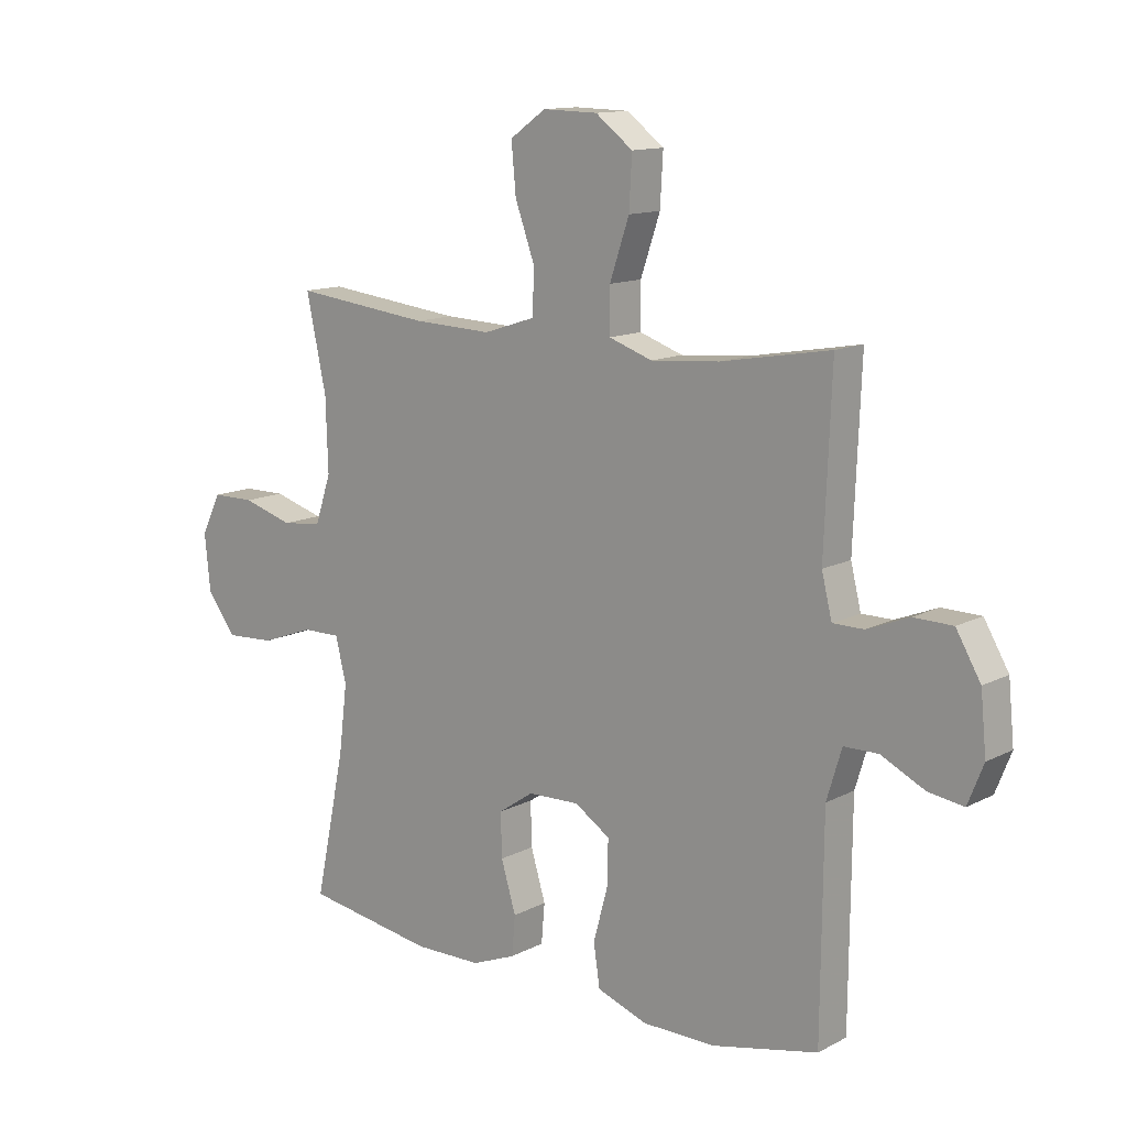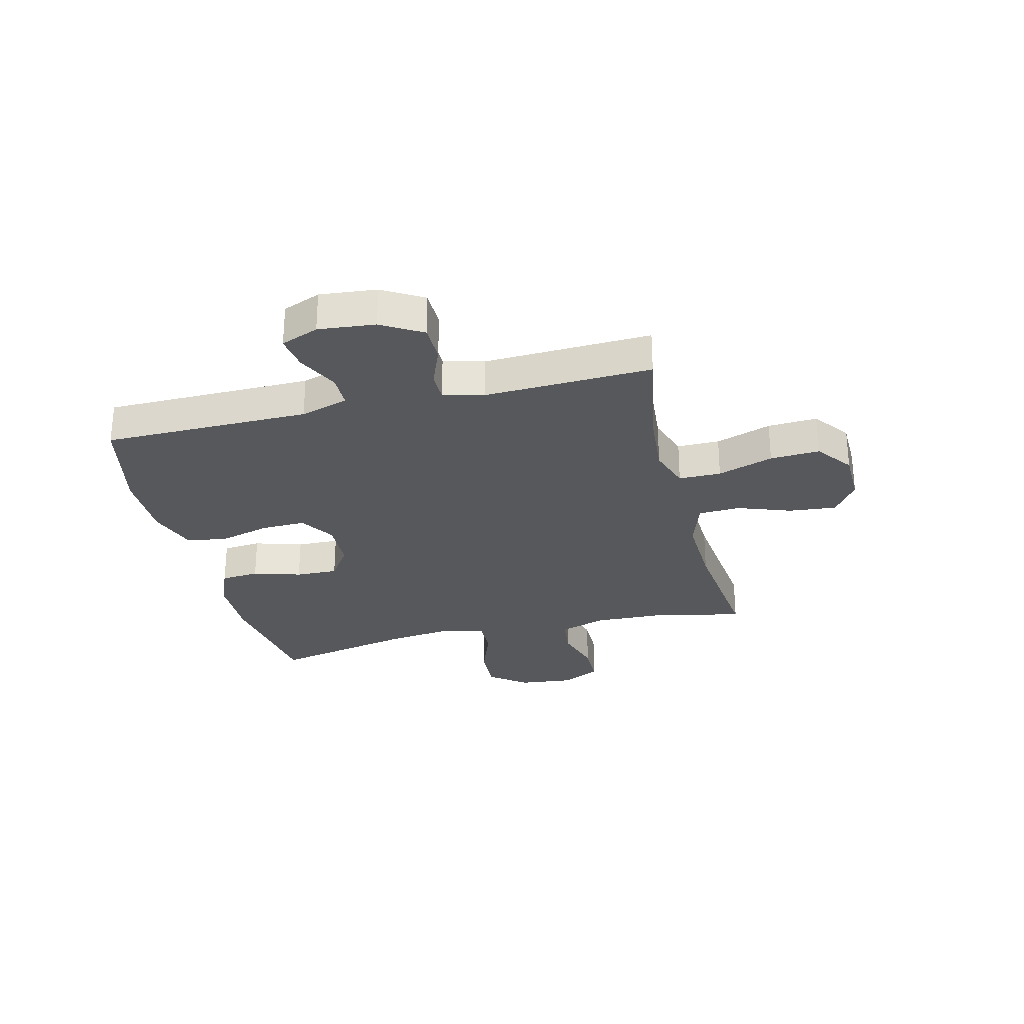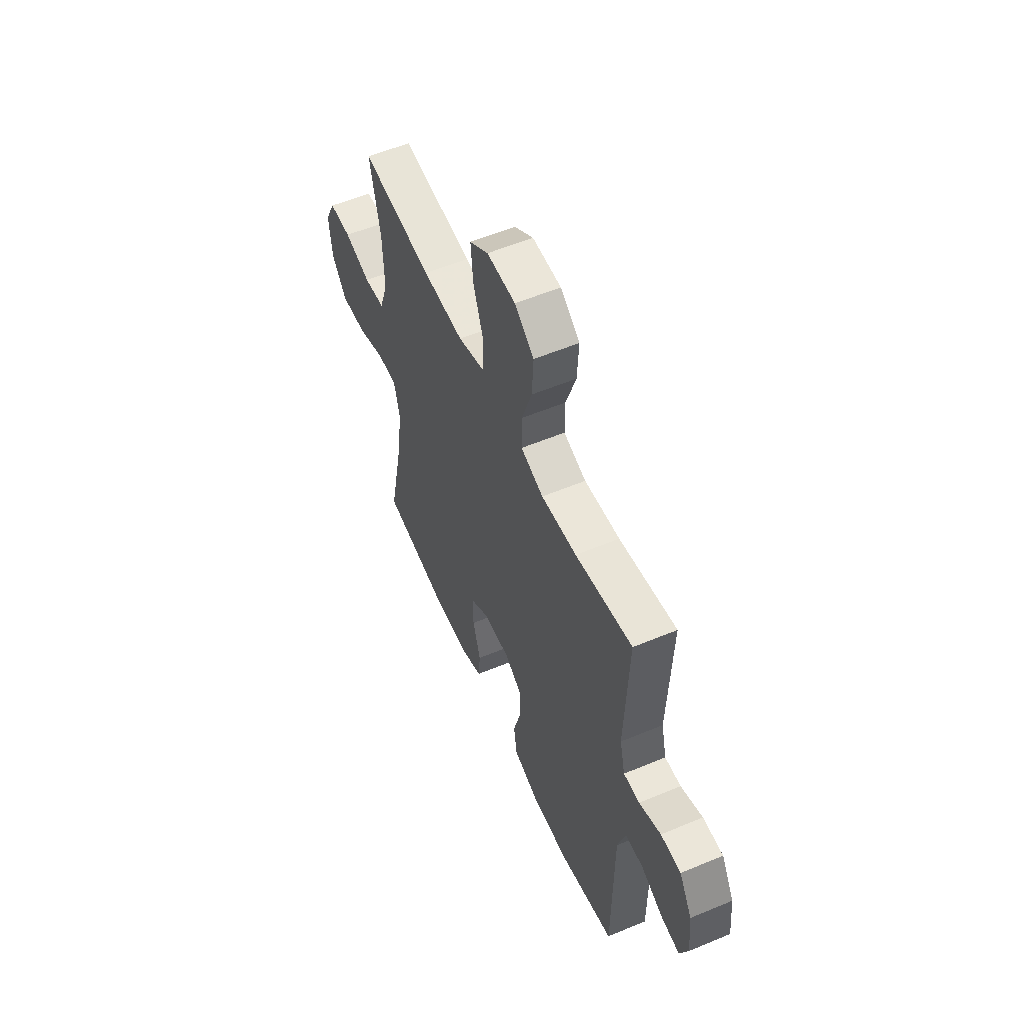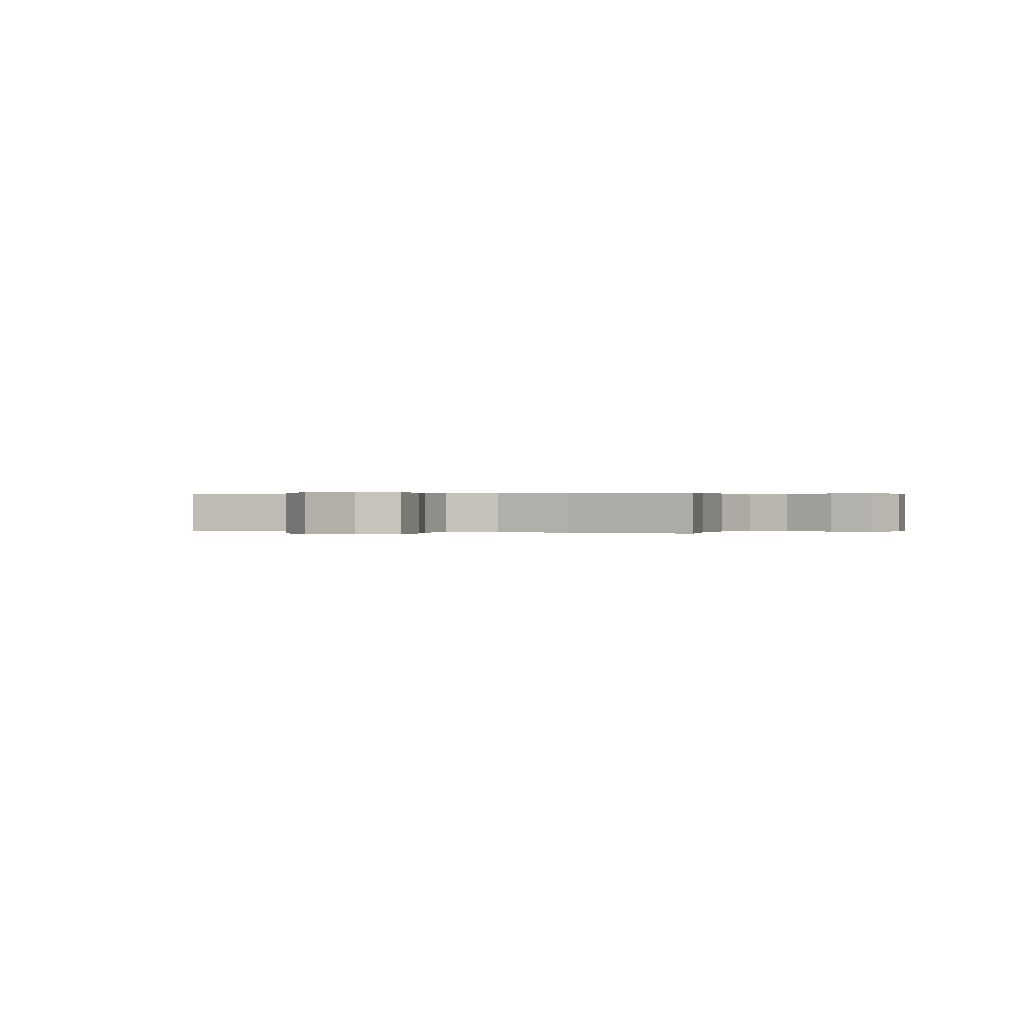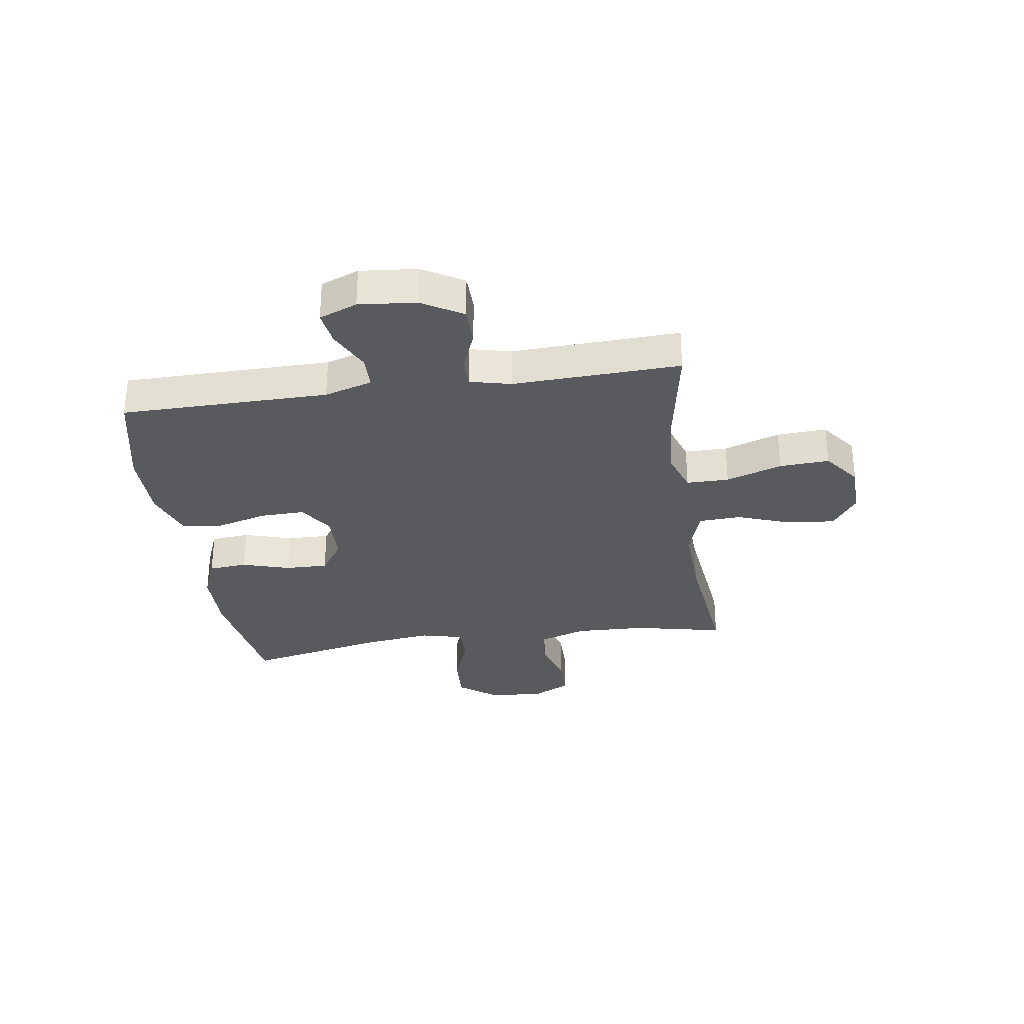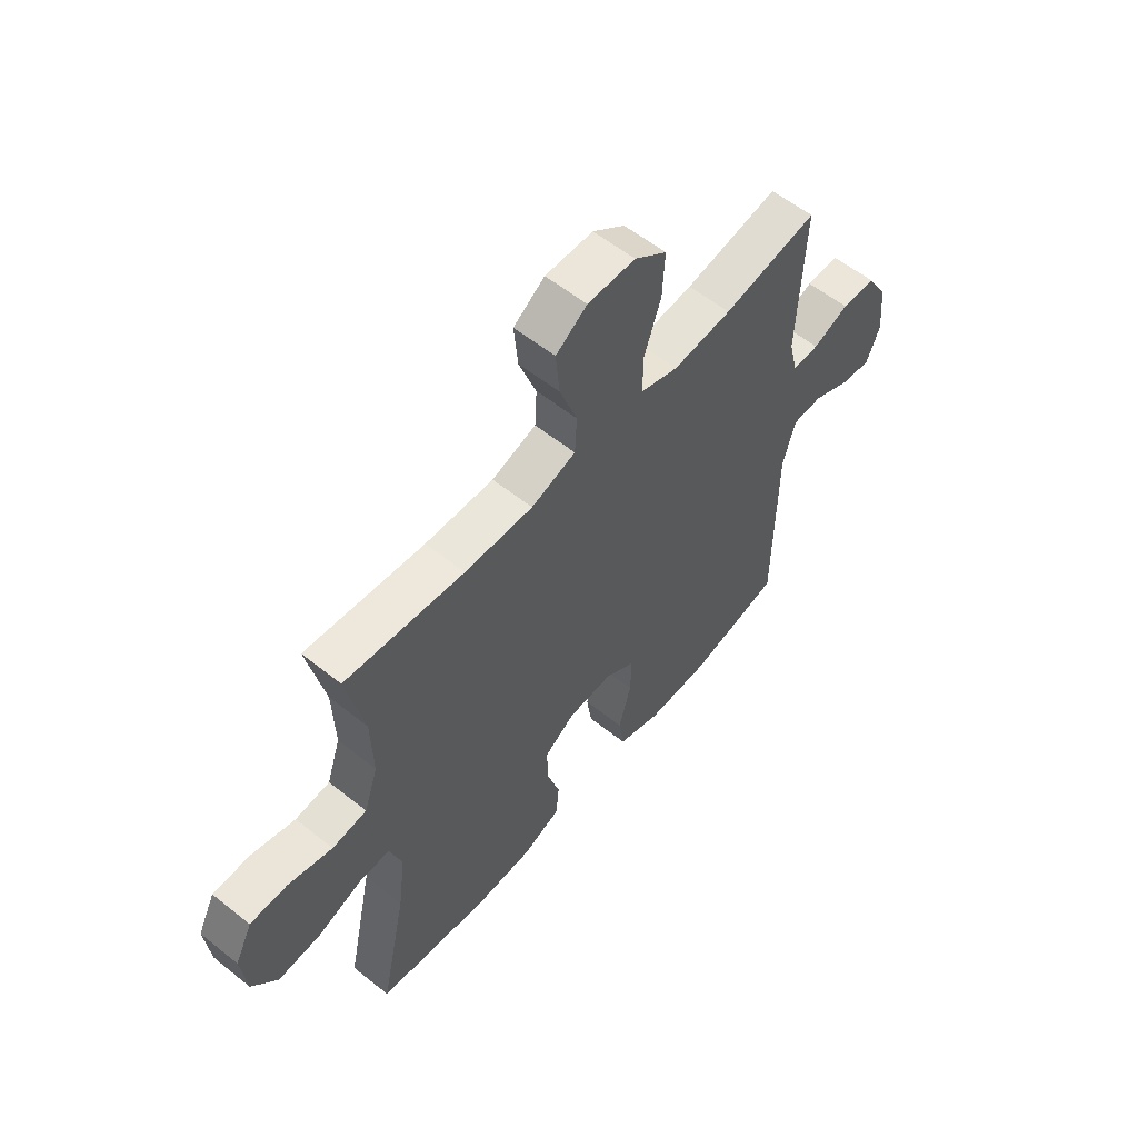
<metadata>
{"format":"obj","ext":"obj","renderer":"f3d","projection":"perspective","resolution":1024,"background":"white","views":[{"elev":12.9,"azim":-139.6,"up":"+Z"},{"elev":-28.5,"azim":-76.2,"up":"+Y"},{"elev":56.4,"azim":-113.6,"up":"+Z"},{"elev":0.2,"azim":23.5,"up":"+Y"},{"elev":-30.9,"azim":-81.6,"up":"+Y"},{"elev":57.9,"azim":129.6,"up":"+Z"}]}
</metadata>
<code>
v 0.5 0.07 0.5
v 0.465 0.07 0.338
v 0.461 0.07 0.211
v 0.489 0.07 0.127
v 0.559 0.07 0.119
v 0.648 0.07 0.145
v 0.723 0.07 0.144
v 0.758 0.07 0.074
v 0.748 0.07 -0.024
v 0.697 0.07 -0.091
v 0.611 0.07 -0.086
v 0.518 0.07 -0.052
v 0.451 0.07 -0.051
v 0.432 0.07 -0.128
v 0.447 0.07 -0.248
v 0.5 0.07 -0.5
v 0.272 0.07 -0.535
v 0.154 0.07 -0.533
v 0.077 0.07 -0.502
v 0.071 0.07 -0.433
v 0.097 0.07 -0.347
v 0.099 0.07 -0.271
v 0.037 0.07 -0.229
v -0.053 0.07 -0.226
v -0.115 0.07 -0.266
v -0.113 0.07 -0.345
v -0.088 0.07 -0.437
v -0.099 0.07 -0.51
v -0.187 0.07 -0.541
v -0.316 0.07 -0.541
v -0.5 0.07 -0.5
v -0.503 0.07 -0.129
v -0.529 0.07 -0.043
v -0.589 0.07 -0.042
v -0.665 0.07 -0.079
v -0.727 0.07 -0.088
v -0.754 0.07 -0.02
v -0.744 0.07 0.082
v -0.701 0.07 0.155
v -0.633 0.07 0.156
v -0.56 0.07 0.127
v -0.506 0.07 0.127
v -0.488 0.07 0.2
v -0.5 0.07 0.5
v -0.309 0.07 0.466
v -0.19 0.07 0.456
v -0.114 0.07 0.482
v -0.114 0.07 0.558
v -0.148 0.07 0.658
v -0.153 0.07 0.747
v -0.088 0.07 0.796
v 0.008 0.07 0.798
v 0.071 0.07 0.754
v 0.063 0.07 0.669
v 0.028 0.07 0.572
v 0.032 0.07 0.497
v 0.122 0.07 0.468
v 0.26 0.07 0.473
v 0.5 0 0.5
v 0.465 0 0.338
v 0.461 0 0.211
v 0.489 0 0.127
v 0.559 0 0.119
v 0.648 0 0.145
v 0.723 0 0.144
v 0.758 0 0.074
v 0.748 0 -0.024
v 0.697 0 -0.091
v 0.611 0 -0.086
v 0.518 0 -0.052
v 0.451 0 -0.051
v 0.432 0 -0.128
v 0.447 0 -0.248
v 0.5 0 -0.5
v 0.272 0 -0.535
v 0.154 0 -0.533
v 0.077 0 -0.502
v 0.071 0 -0.433
v 0.097 0 -0.347
v 0.099 0 -0.271
v 0.037 0 -0.229
v -0.053 0 -0.226
v -0.115 0 -0.266
v -0.113 0 -0.345
v -0.088 0 -0.437
v -0.099 0 -0.51
v -0.187 0 -0.541
v -0.316 0 -0.541
v -0.5 0 -0.5
v -0.503 0 -0.129
v -0.529 0 -0.043
v -0.589 0 -0.042
v -0.665 0 -0.079
v -0.727 0 -0.088
v -0.754 0 -0.02
v -0.744 0 0.082
v -0.701 0 0.155
v -0.633 0 0.156
v -0.56 0 0.127
v -0.506 0 0.127
v -0.488 0 0.2
v -0.5 0 0.5
v -0.309 0 0.466
v -0.19 0 0.456
v -0.114 0 0.482
v -0.114 0 0.558
v -0.148 0 0.658
v -0.153 0 0.747
v -0.088 0 0.796
v 0.008 0 0.798
v 0.071 0 0.754
v 0.063 0 0.669
v 0.028 0 0.572
v 0.032 0 0.497
v 0.122 0 0.468
v 0.26 0 0.473
f 53 54 55
f 52 53 55
f 51 52 55
f 50 51 55
f 49 50 55
f 48 49 55
f 47 48 55 56
f 46 47 56 57
f 43 44 45
f 42 43 45 46
f 39 40 41
f 38 39 41
f 37 38 41
f 36 37 41
f 35 36 41
f 34 35 41
f 33 34 41 42
f 46 57 58
f 42 46 58
f 33 42 58
f 32 33 58
f 30 31 32
f 29 30 32
f 28 29 32
f 27 28 32
f 26 27 32
f 19 20 21
f 18 19 21
f 17 18 21
f 16 17 21
f 15 16 21
f 14 15 21 22
f 13 14 22 23
f 10 11 12
f 9 10 12
f 8 9 12
f 7 8 12
f 6 7 12
f 5 6 12
f 4 5 12 13
f 13 23 24
f 4 13 24
f 3 4 24
f 58 1 2
f 3 24 25
f 2 3 25
f 58 2 25
f 32 58 25
f 25 26 32
f 113 112 111
f 113 111 110
f 113 110 109
f 113 109 108
f 113 108 107
f 113 107 106
f 114 113 106 105
f 115 114 105 104
f 103 102 101
f 104 103 101 100
f 99 98 97
f 99 97 96
f 99 96 95
f 99 95 94
f 99 94 93
f 99 93 92
f 100 99 92 91
f 116 115 104
f 116 104 100
f 116 100 91
f 116 91 90
f 90 89 88
f 90 88 87
f 90 87 86
f 90 86 85
f 90 85 84
f 79 78 77
f 79 77 76
f 79 76 75
f 79 75 74
f 79 74 73
f 80 79 73 72
f 81 80 72 71
f 70 69 68
f 70 68 67
f 70 67 66
f 70 66 65
f 70 65 64
f 70 64 63
f 71 70 63 62
f 82 81 71
f 82 71 62
f 82 62 61
f 60 59 116
f 83 82 61
f 83 61 60
f 83 60 116
f 83 116 90
f 90 84 83
f 1 59 60 2
f 2 60 61 3
f 3 61 62 4
f 4 62 63 5
f 5 63 64 6
f 6 64 65 7
f 7 65 66 8
f 8 66 67 9
f 9 67 68 10
f 10 68 69 11
f 11 69 70 12
f 12 70 71 13
f 13 71 72 14
f 14 72 73 15
f 15 73 74 16
f 16 74 75 17
f 17 75 76 18
f 18 76 77 19
f 19 77 78 20
f 20 78 79 21
f 21 79 80 22
f 22 80 81 23
f 23 81 82 24
f 24 82 83 25
f 25 83 84 26
f 26 84 85 27
f 27 85 86 28
f 28 86 87 29
f 29 87 88 30
f 30 88 89 31
f 31 89 90 32
f 32 90 91 33
f 33 91 92 34
f 34 92 93 35
f 35 93 94 36
f 36 94 95 37
f 37 95 96 38
f 38 96 97 39
f 39 97 98 40
f 40 98 99 41
f 41 99 100 42
f 42 100 101 43
f 43 101 102 44
f 44 102 103 45
f 45 103 104 46
f 46 104 105 47
f 47 105 106 48
f 48 106 107 49
f 49 107 108 50
f 50 108 109 51
f 51 109 110 52
f 52 110 111 53
f 53 111 112 54
f 54 112 113 55
f 55 113 114 56
f 56 114 115 57
f 57 115 116 58
f 58 116 59 1

</code>
